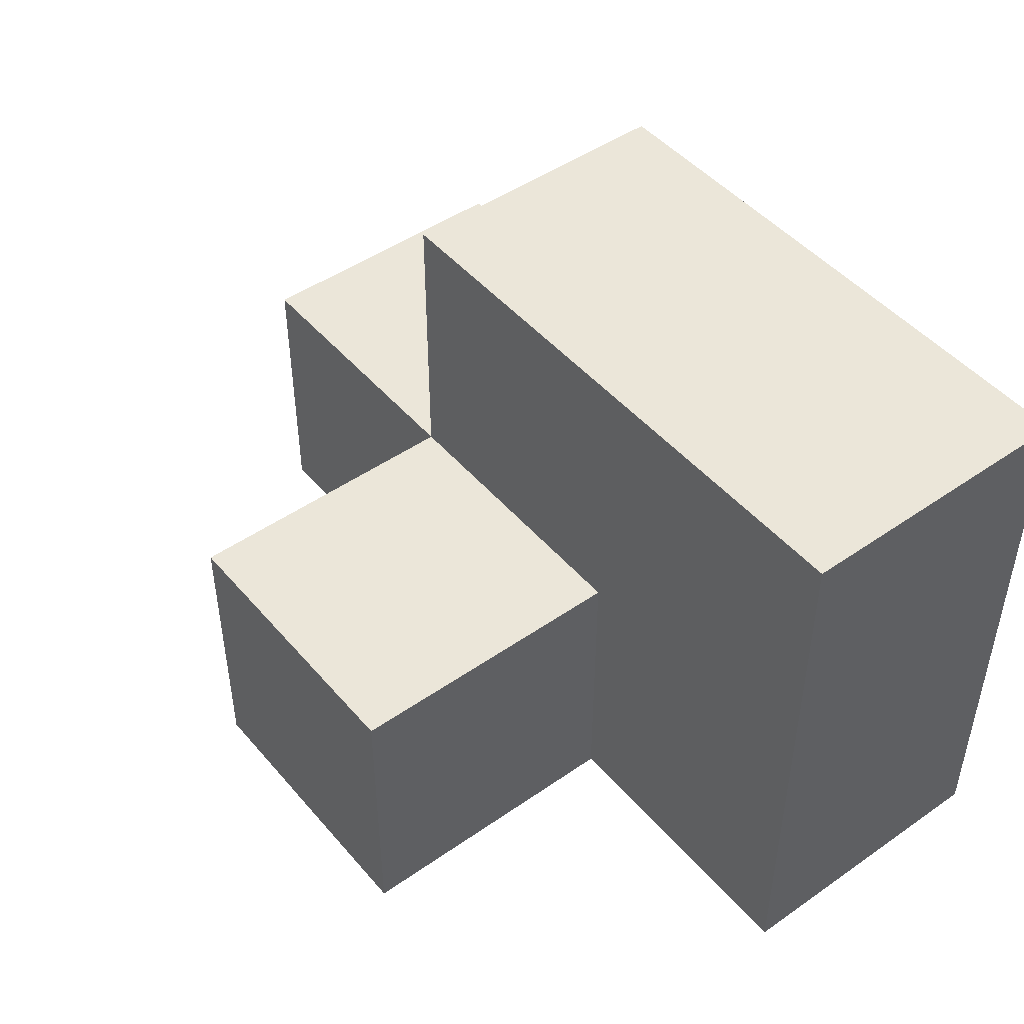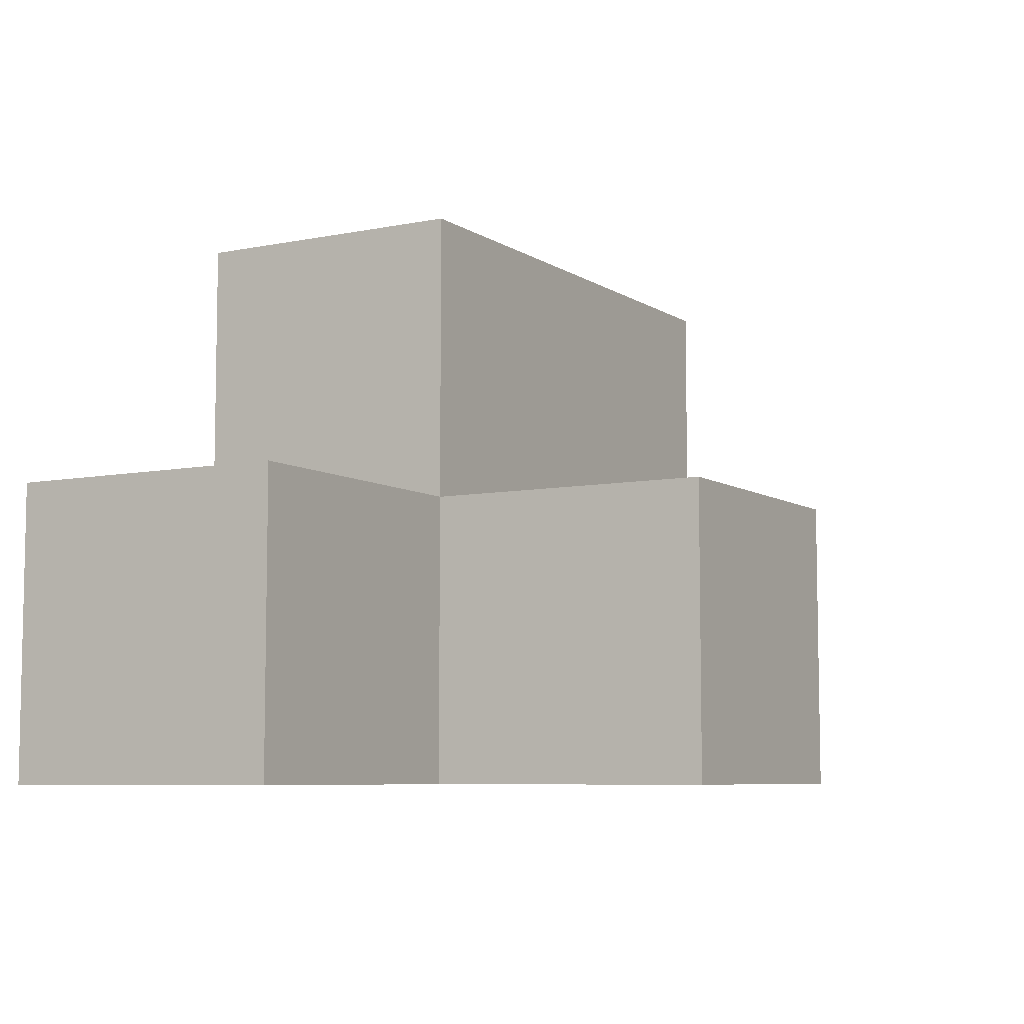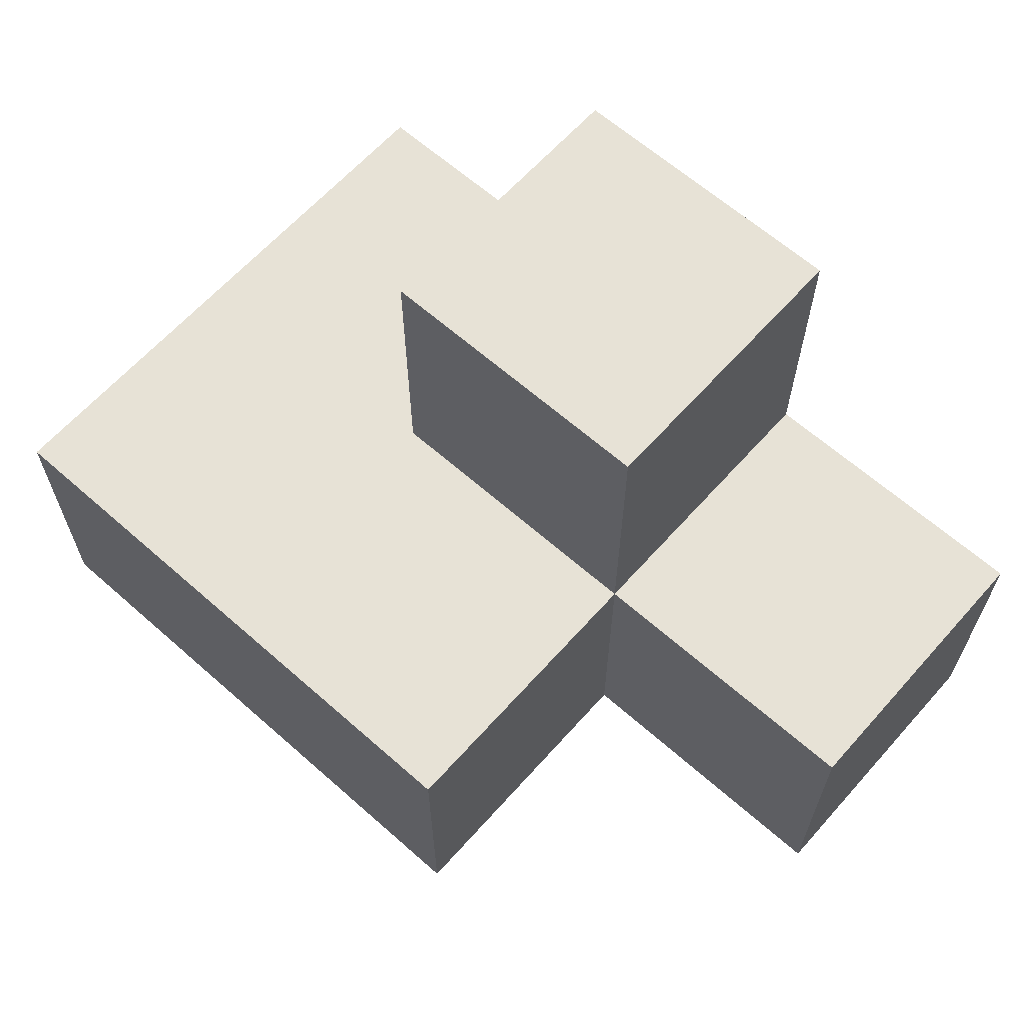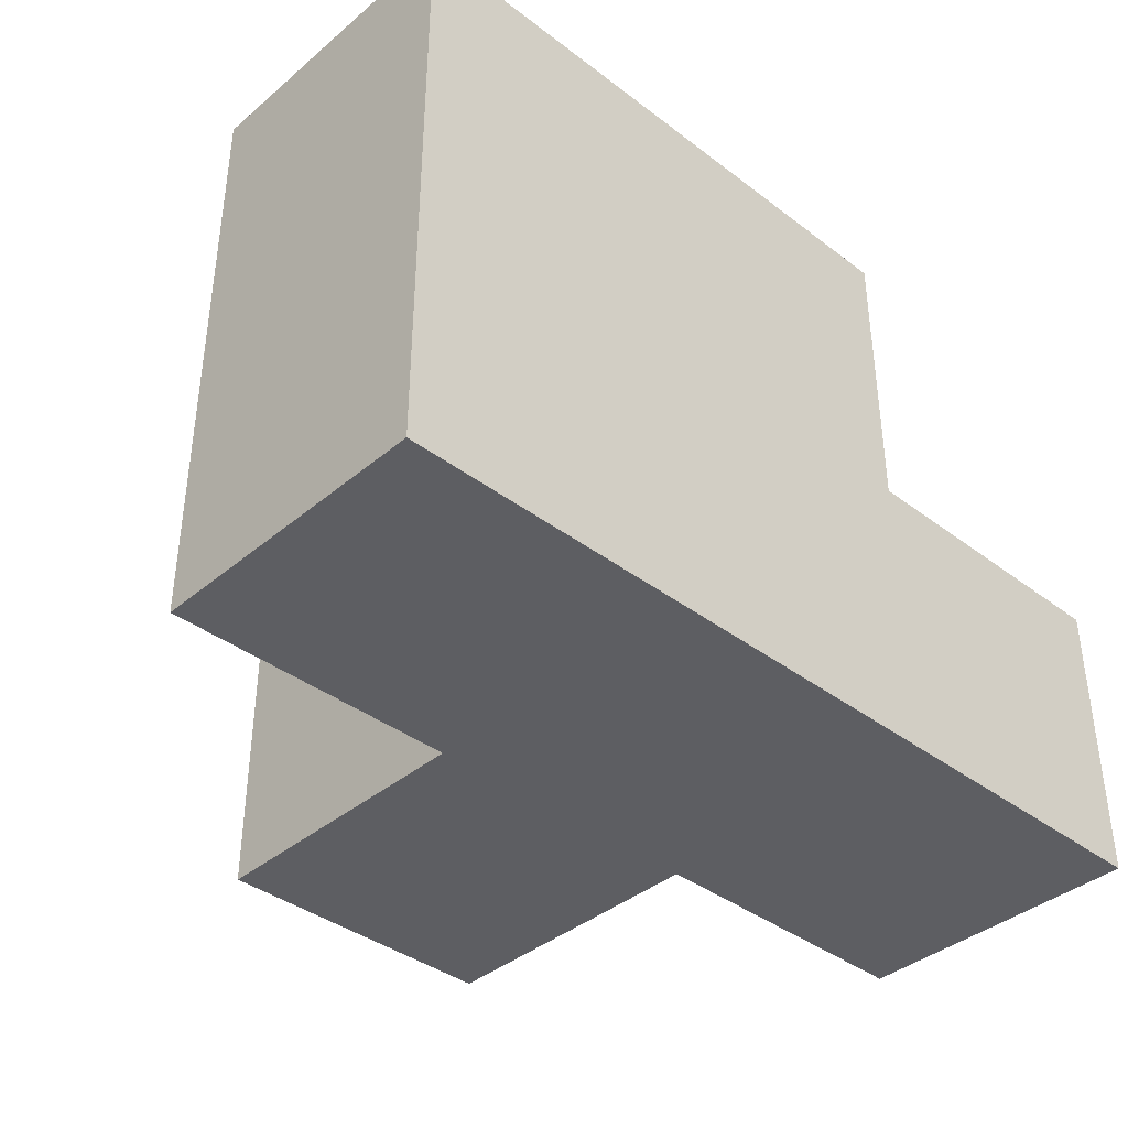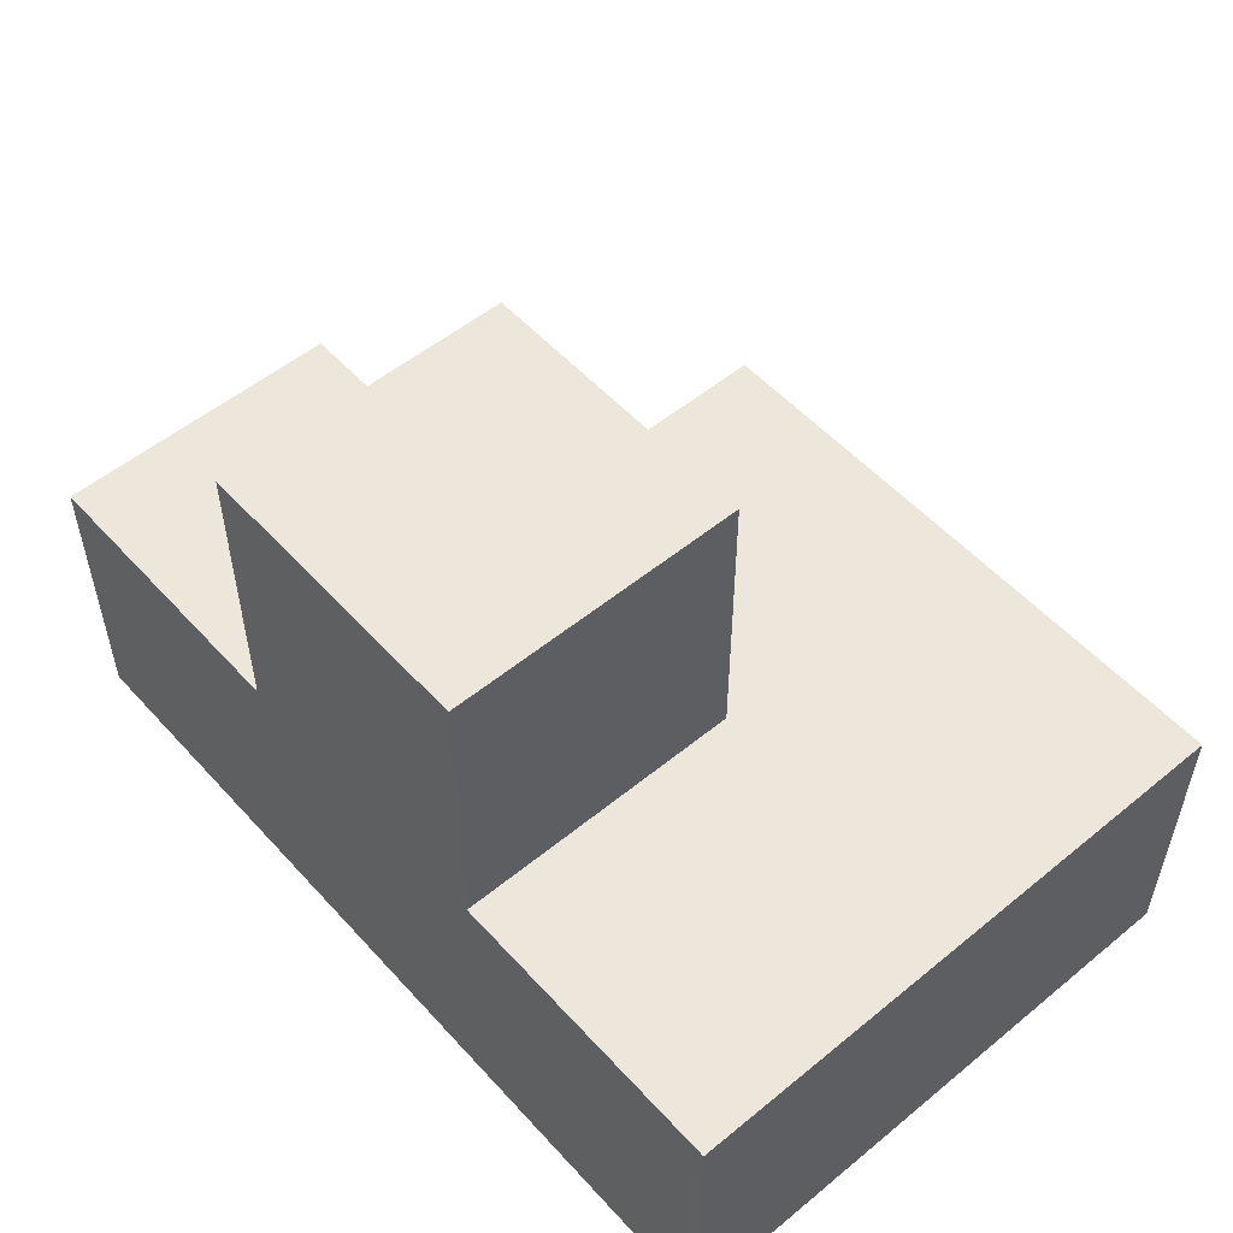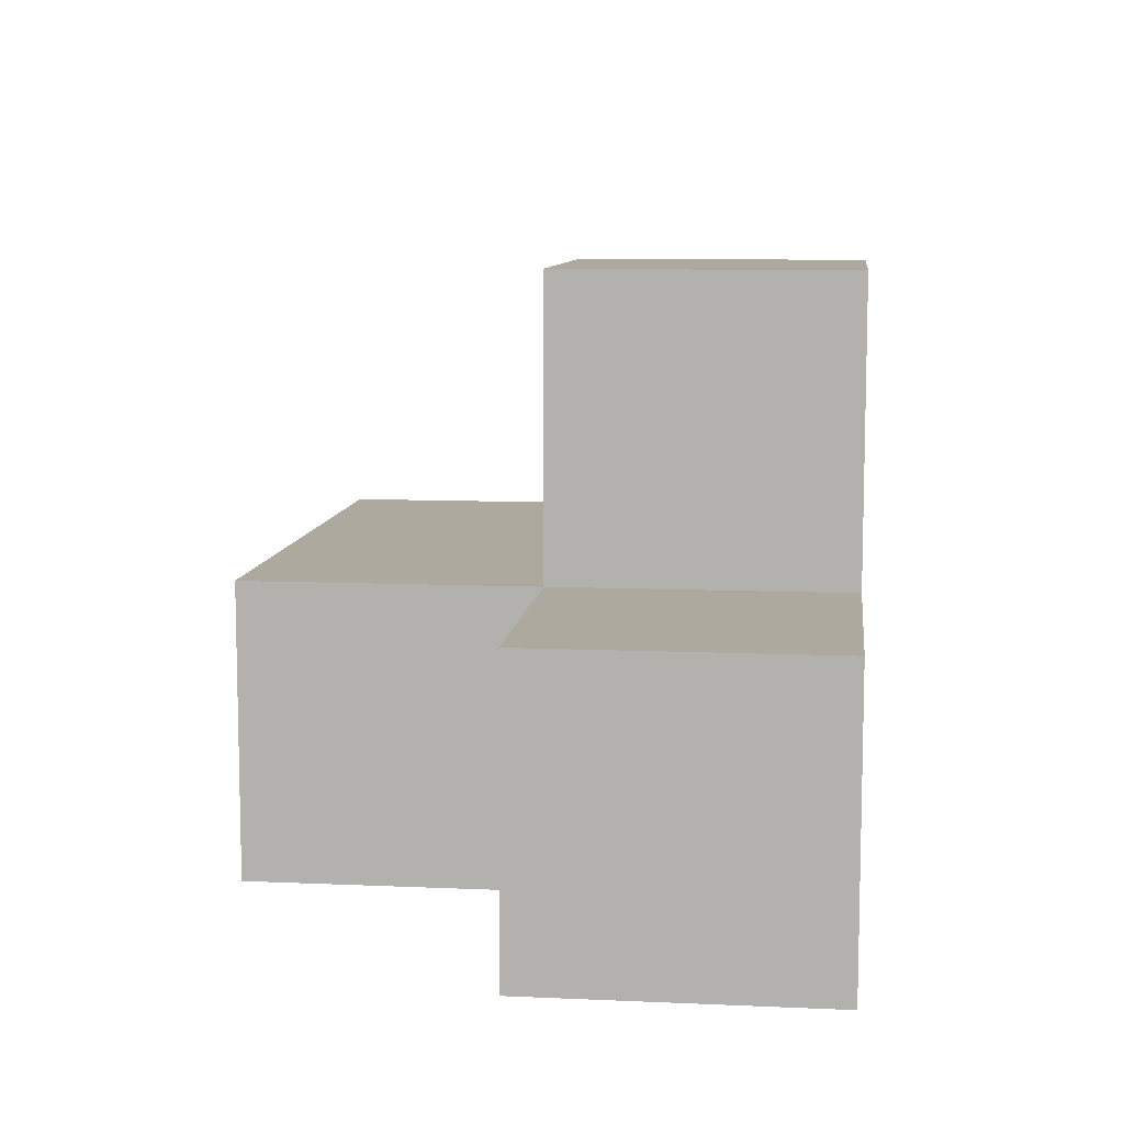
<metadata>
{"format":"obj","ext":"obj","renderer":"f3d","projection":"perspective","resolution":1024,"background":"white","views":[{"elev":47.2,"azim":-128.2,"up":"+Z"},{"elev":-7.1,"azim":120.3,"up":"+Z"},{"elev":63.7,"azim":41.7,"up":"+Y"},{"elev":-38.7,"azim":-43.6,"up":"+Z"},{"elev":53.7,"azim":-131.1,"up":"+Y"},{"elev":9.1,"azim":96.7,"up":"+Y"}]}
</metadata>
<code>
v 1.994 2.007 2.008
v 0.01385 2.997 2.998
v 1.004 2.007 2.008
v 1.004 2.997 2.998
v 1.004 3.987 2.008
v 2.984 2.997 2.008
v 1.994 3.987 2.008
v 1.994 2.997 2.998
v 0.01385 2.007 3.988
v 1.994 2.007 3.988
v 1.004 2.007 3.988
v 0.01385 2.997 2.008
v 1.004 2.997 2.008
v 2.984 2.007 2.998
v 1.994 2.997 2.008
v 0.01385 2.007 2.998
v 1.994 2.007 2.998
v 0.01385 2.997 3.988
v 2.984 2.007 2.008
v 1.004 2.007 2.998
v 2.984 2.997 2.998
v 1.004 2.997 3.988
v 1.004 3.987 2.998
v 1.994 2.997 3.988
v 1.994 3.987 2.998
v 0.01385 2.007 2.008
f 1 3 15
f 13 15 3
f 3 1 20
f 17 20 1
f 19 1 6
f 15 6 1
f 17 14 8
f 21 8 14
f 1 19 17
f 14 17 19
f 6 15 21
f 8 21 15
f 19 6 14
f 21 14 6
f 11 10 22
f 24 22 10
f 20 17 11
f 10 11 17
f 8 4 24
f 22 24 4
f 17 8 10
f 24 10 8
f 15 13 7
f 5 7 13
f 4 8 23
f 25 23 8
f 7 5 25
f 23 25 5
f 5 13 23
f 4 23 13
f 15 7 8
f 25 8 7
f 9 11 18
f 22 18 11
f 16 20 9
f 11 9 20
f 4 2 22
f 18 22 2
f 2 16 18
f 9 18 16
f 3 26 13
f 12 13 26
f 26 3 16
f 20 16 3
f 13 12 4
f 2 4 12
f 12 26 2
f 16 2 26

</code>
